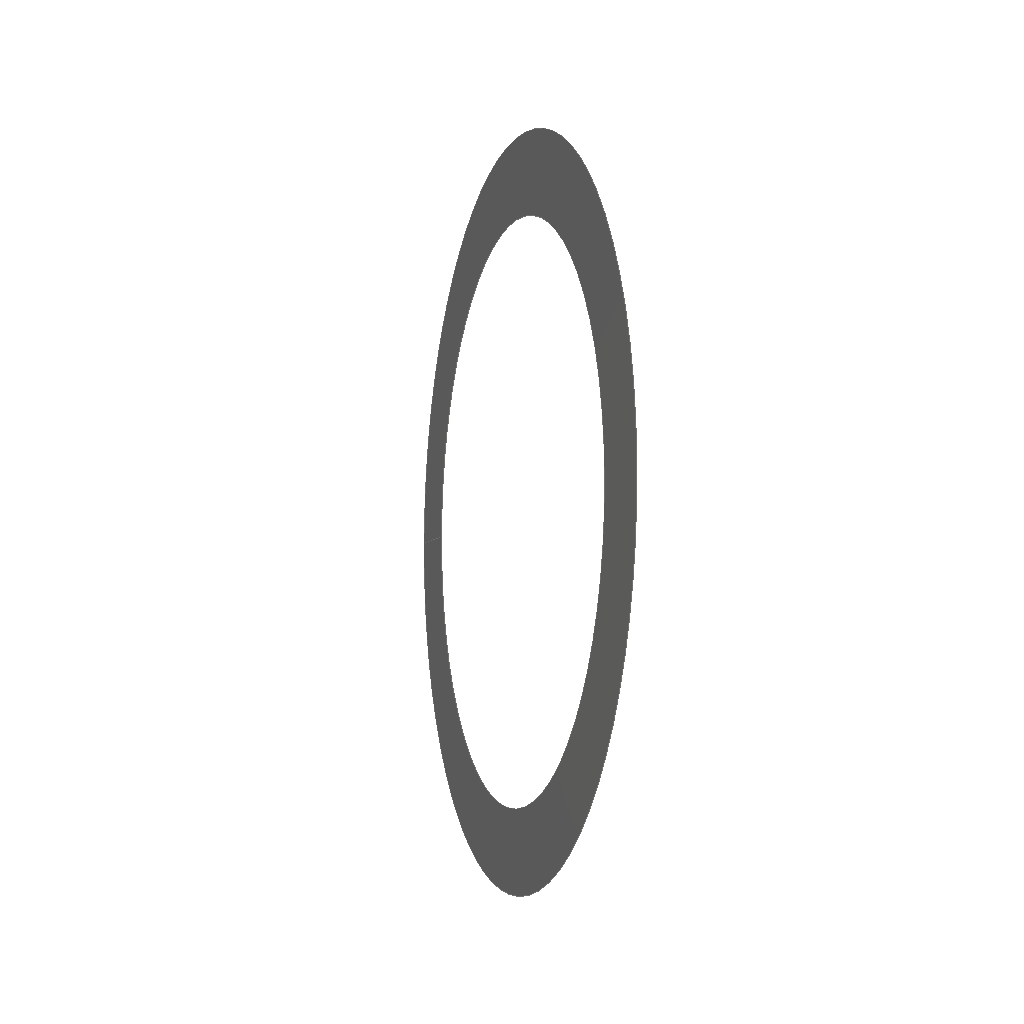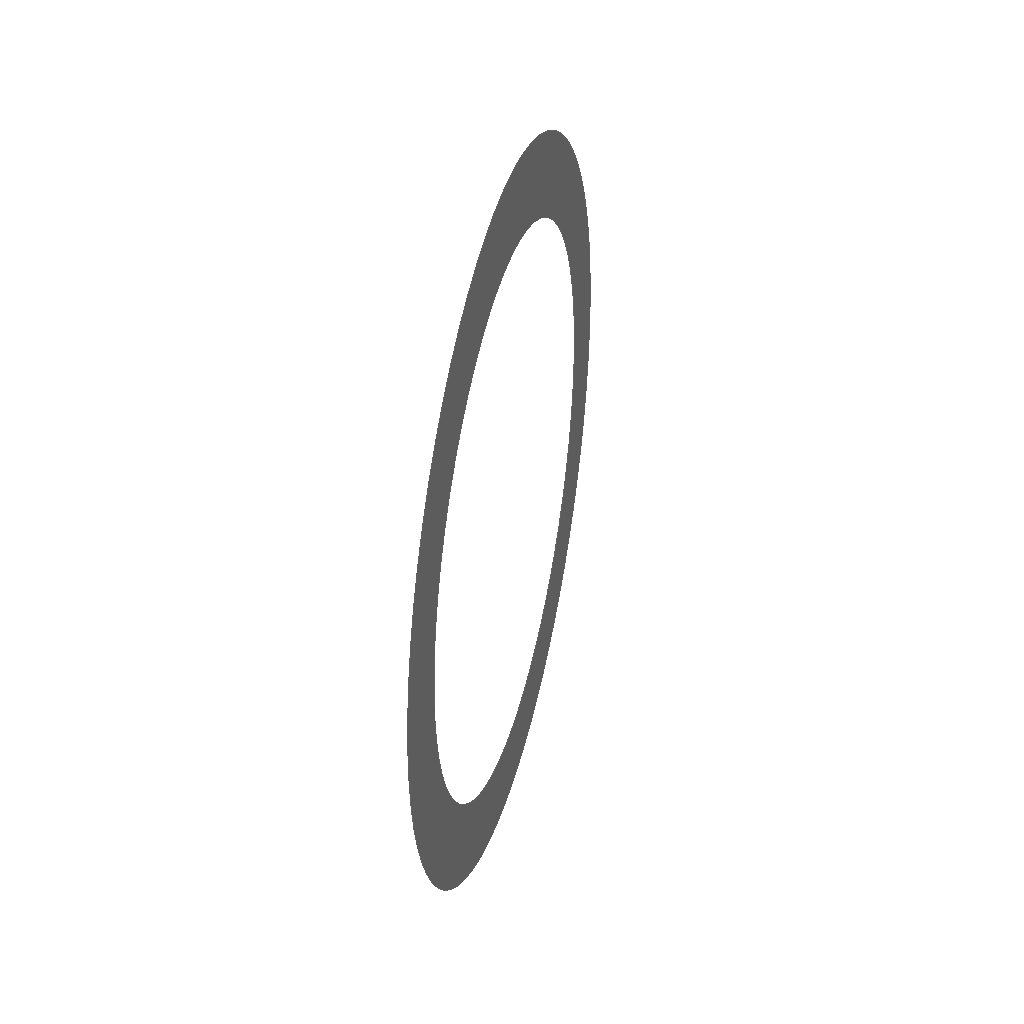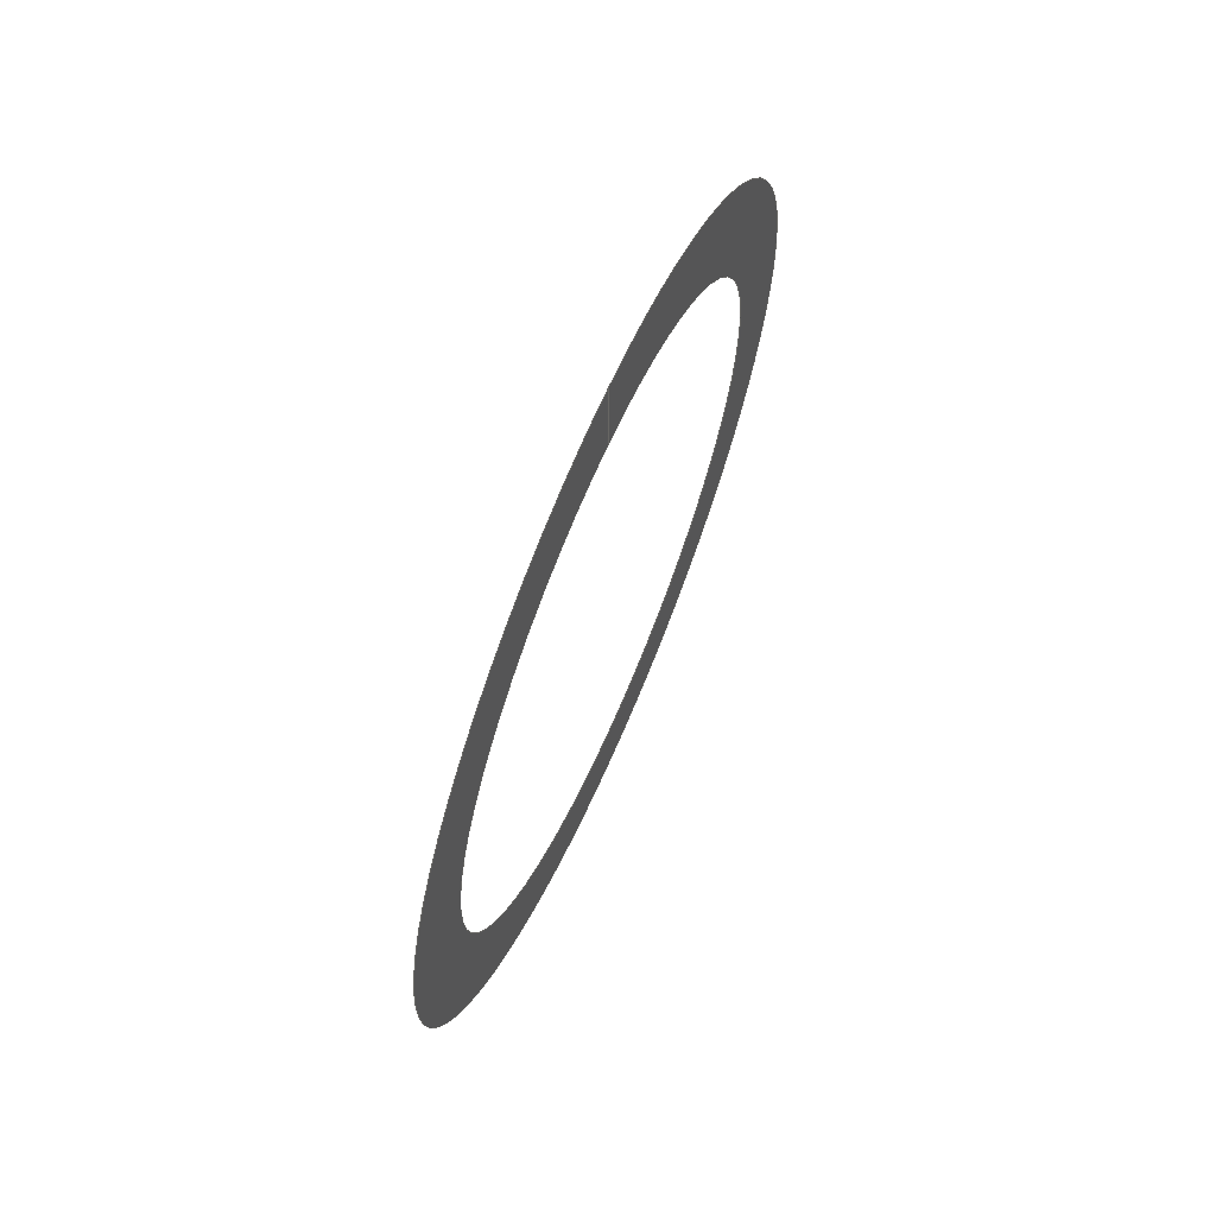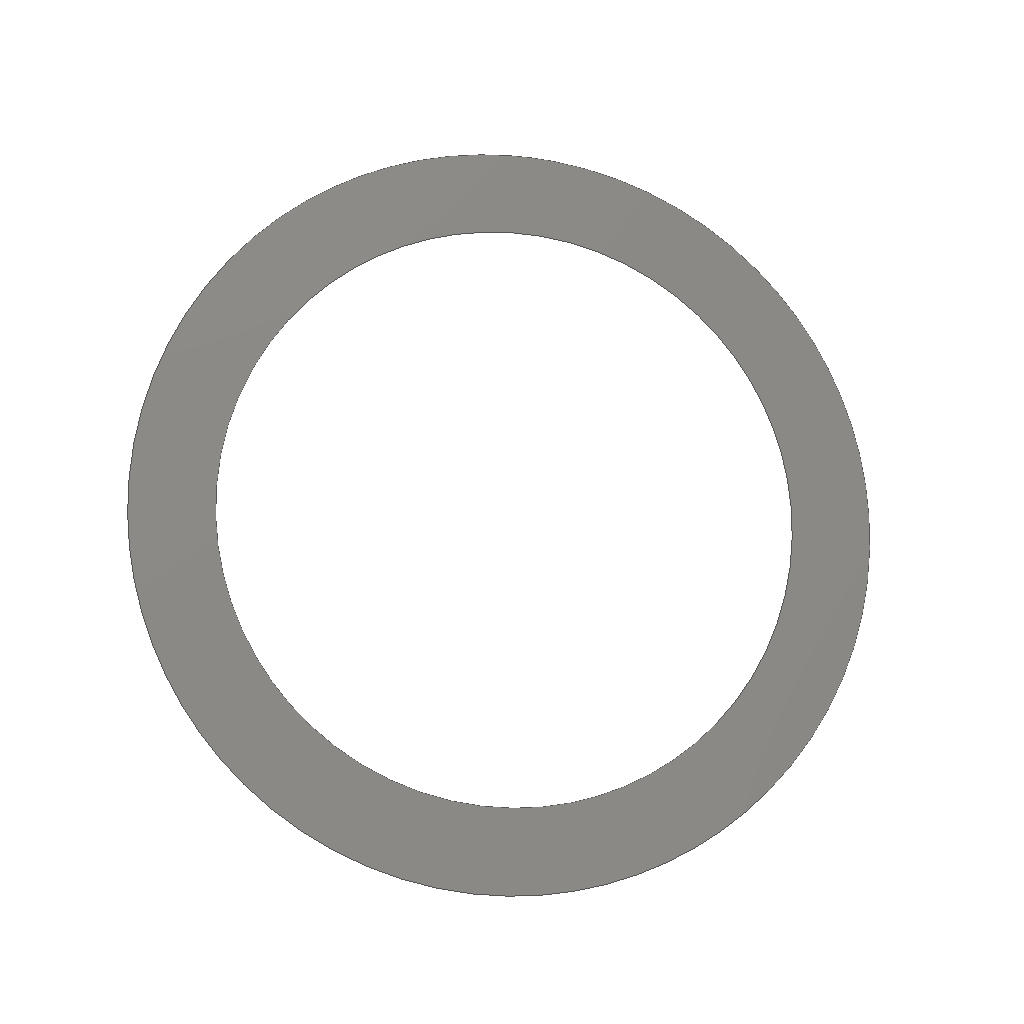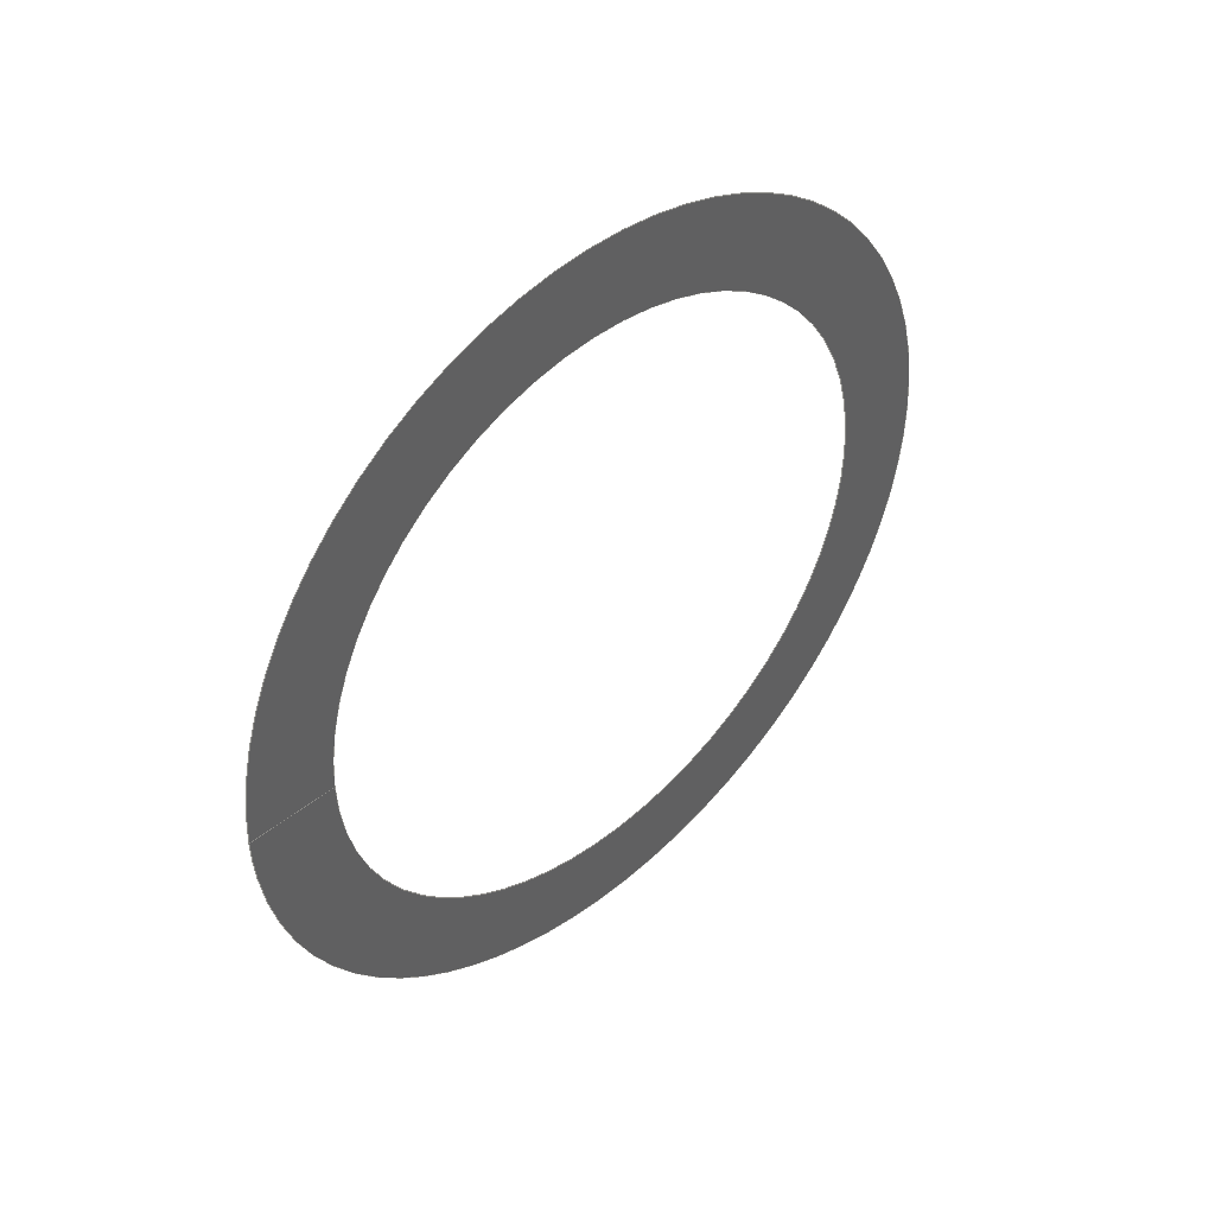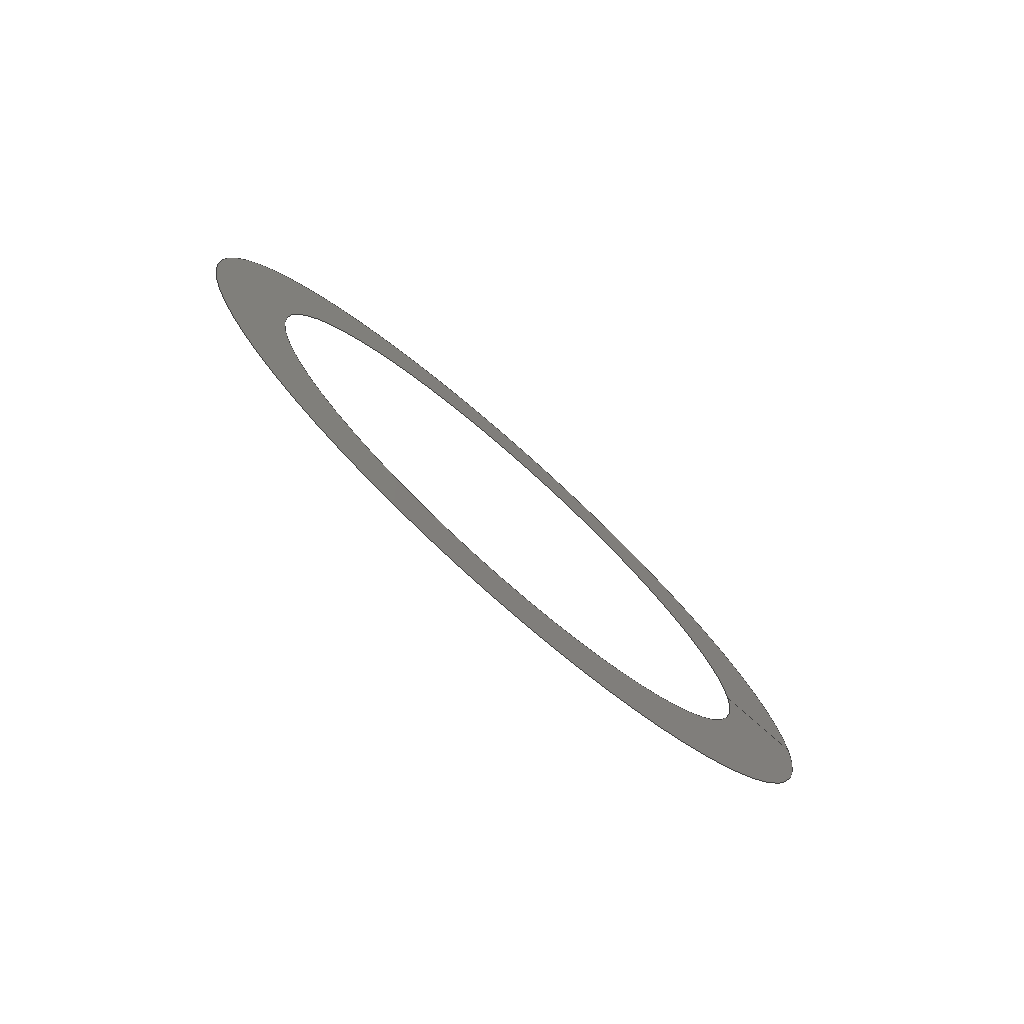
<metadata>
{"format":"iges","ext":"igs","renderer":"f3d","projection":"perspective","resolution":1024,"background":"white","views":[{"elev":-5.8,"azim":-15.8,"up":"+Z"},{"elev":36.9,"azim":13.6,"up":"+Y"},{"elev":66.0,"azim":-156.6,"up":"+Y"},{"elev":-12.0,"azim":78.5,"up":"+Y"},{"elev":44.1,"azim":-133.4,"up":"+Z"},{"elev":-77.3,"azim":48.5,"up":"+Z"}]}
</metadata>
<code>

IGES obtained from Nurbs toolbox.
See <http://octave.sourceforge.net/nurbs/>.

1H,,1H;,13HNurbs toolbox,32Hphotocathode_200kV_optim_144igs,
12HOctave Nurbs,8Hnrb2iges,32,75,6,75,15,17HNurbs from Octave,1,6,1HM,
1000,1,10H20190.2,1e-06,1e+04,12HJacopo Corno,
19HGSCE - TU Darmstadt,3,0;
     128       1       0       0       0       0       0       0       0
     128       0       0      15       0                               0
128,8,1,2,1,0,0,0,0,0,0,0,0,0.25,             1
0.25,0.5,0.5,0.75,0.75,1,1,        1
1,0,0,1,1,1,0.7071,        1
1,0.7071,1,0.7071,1,0.7071,1,        1
1,0.7071,1,0.7071,1,0.7071,1,        1
0.7071,1,0.1,0.035,-0,0.1,0.035,       1
0.035,0.1,0,0.035,0.1,-0.035,0.035,       1
0.1,-0.035,0,0.1,-0.035,-0.035,              1
0.1,-0,-0.035,0.1,0.035,-0.035,              1
0.1,0.035,-0,0.1,0.045,0,0.1,       1
0.045,0.045,0.1,0,0.045,0.1,-0.045,       1
0.045,0.1,-0.045,0,0.1,-0.045,               1
-0.045,0.1,-0,-0.045,0.1,0.045,              1
-0.045,0.1,0.045,-0,0,1,               1
0,1,0,0;                                                 1
      4S      4G      2D     15P
</code>
